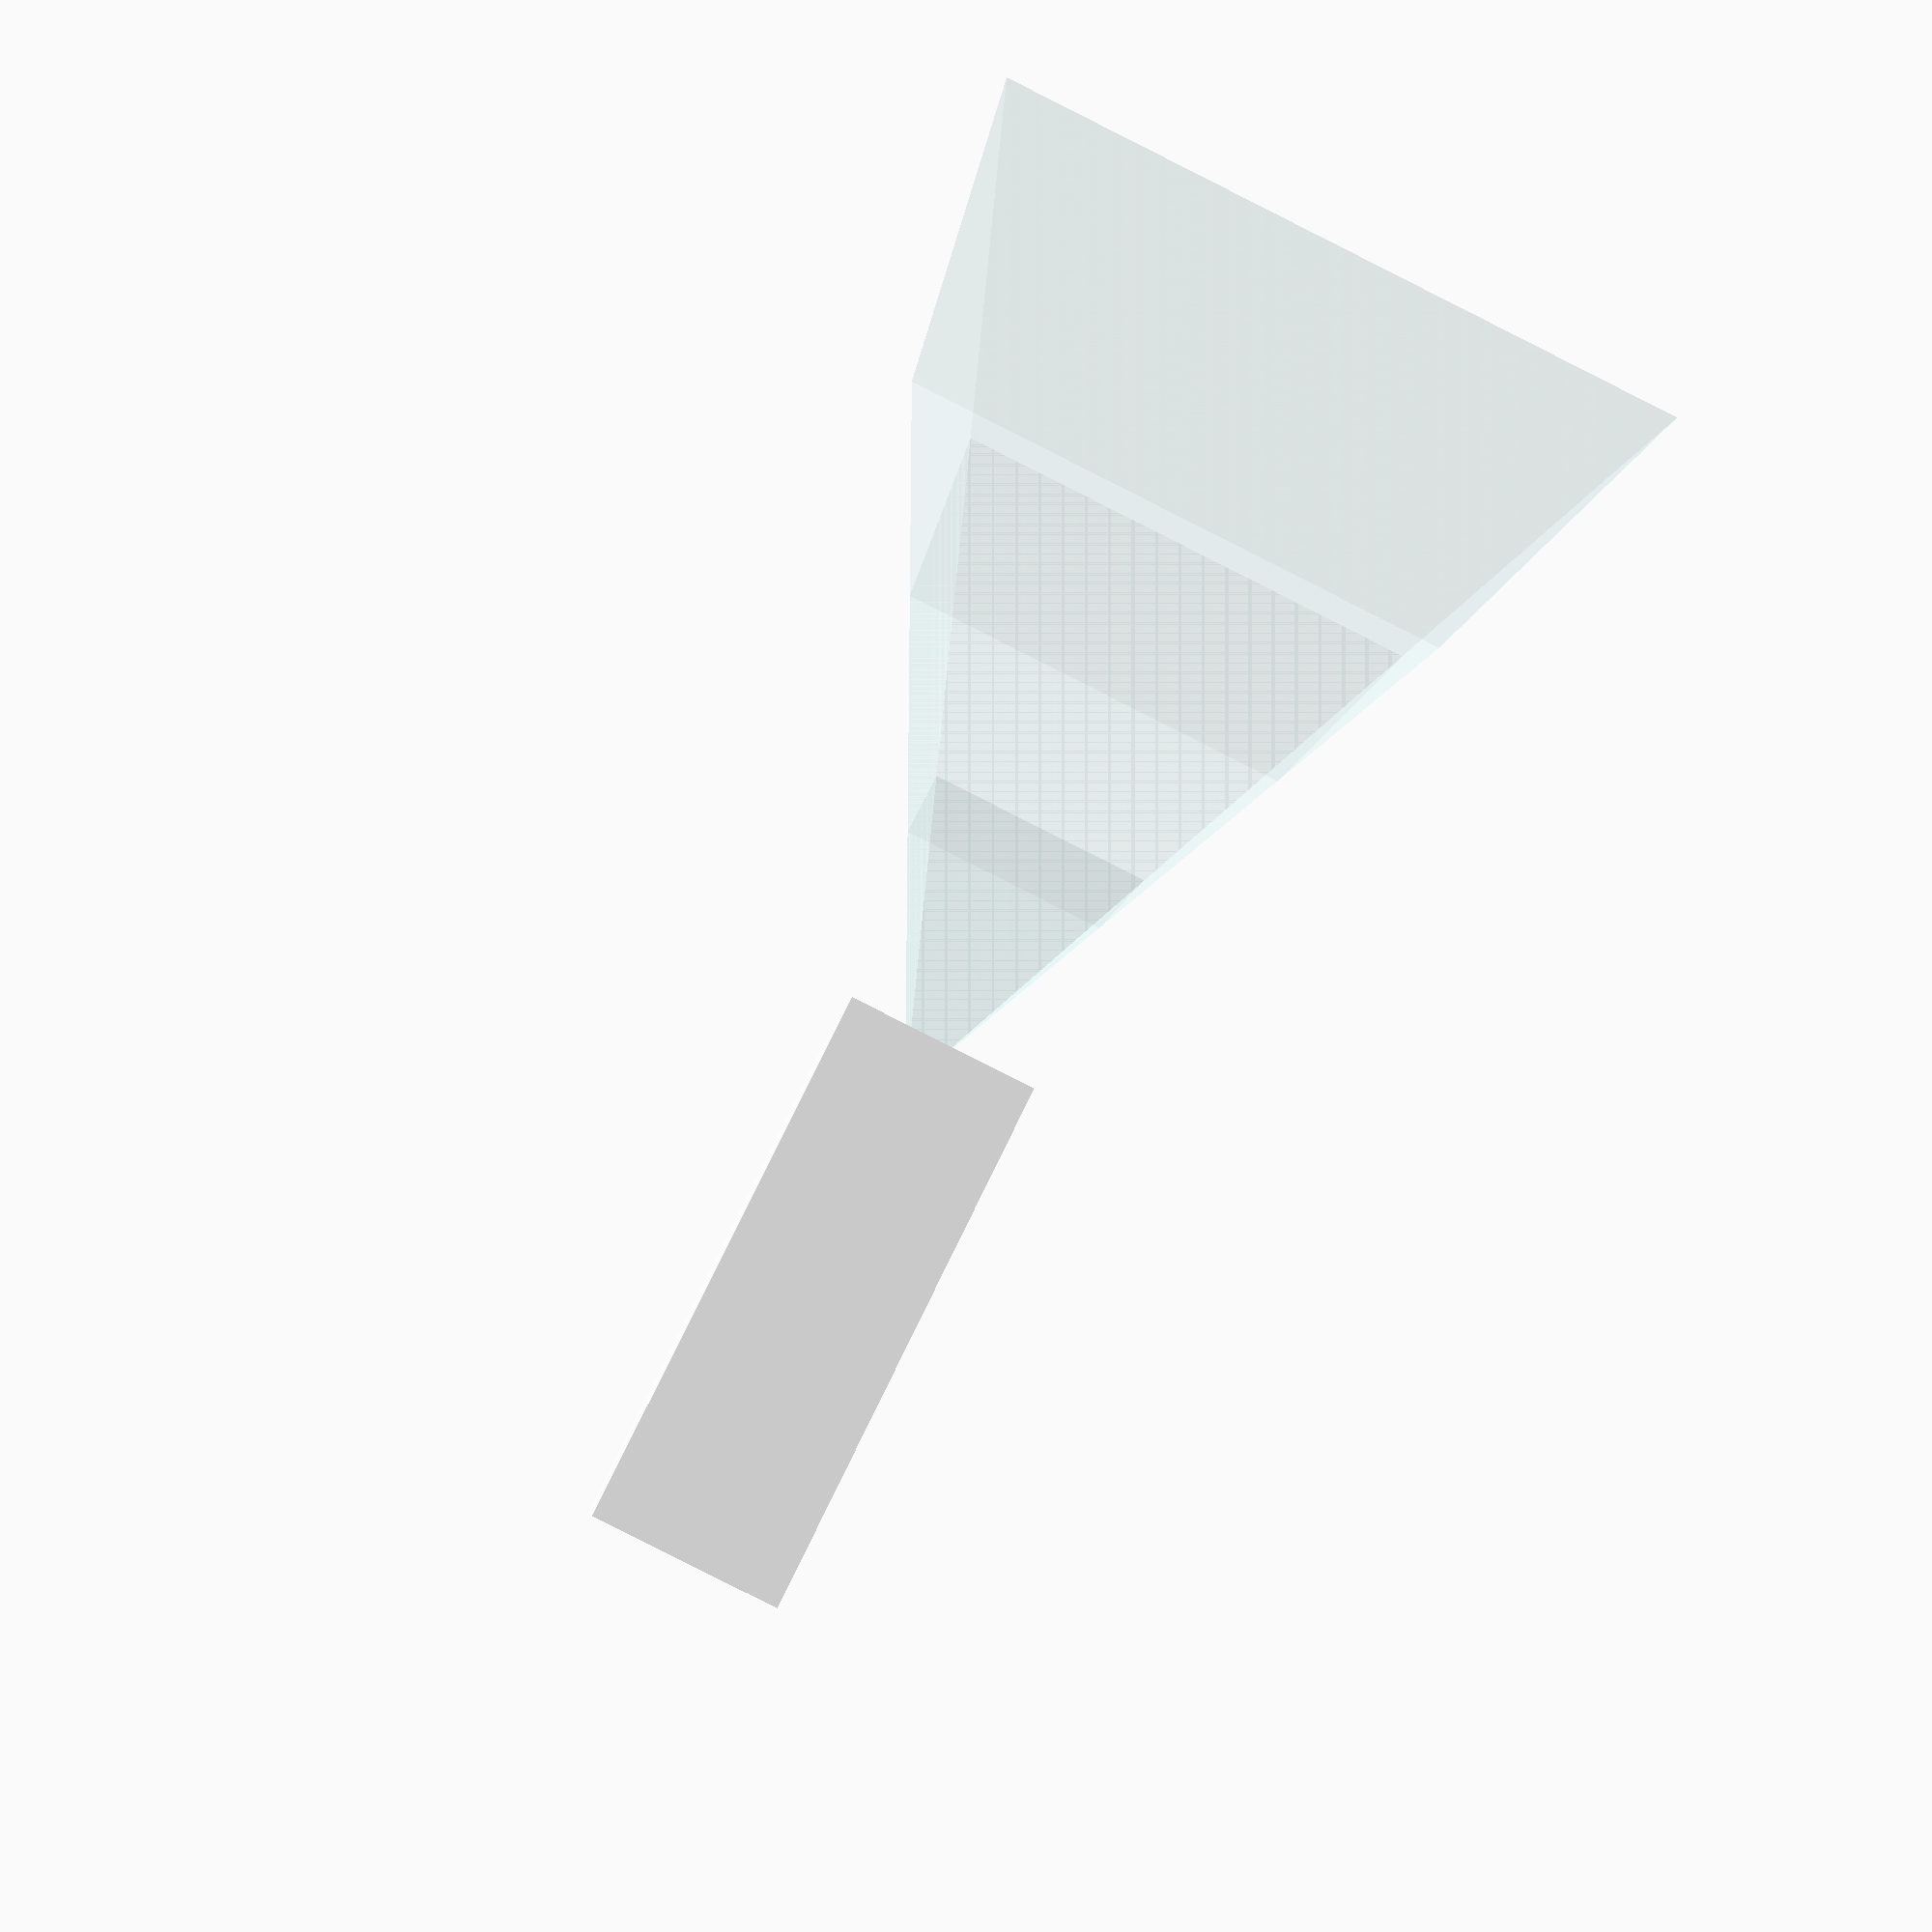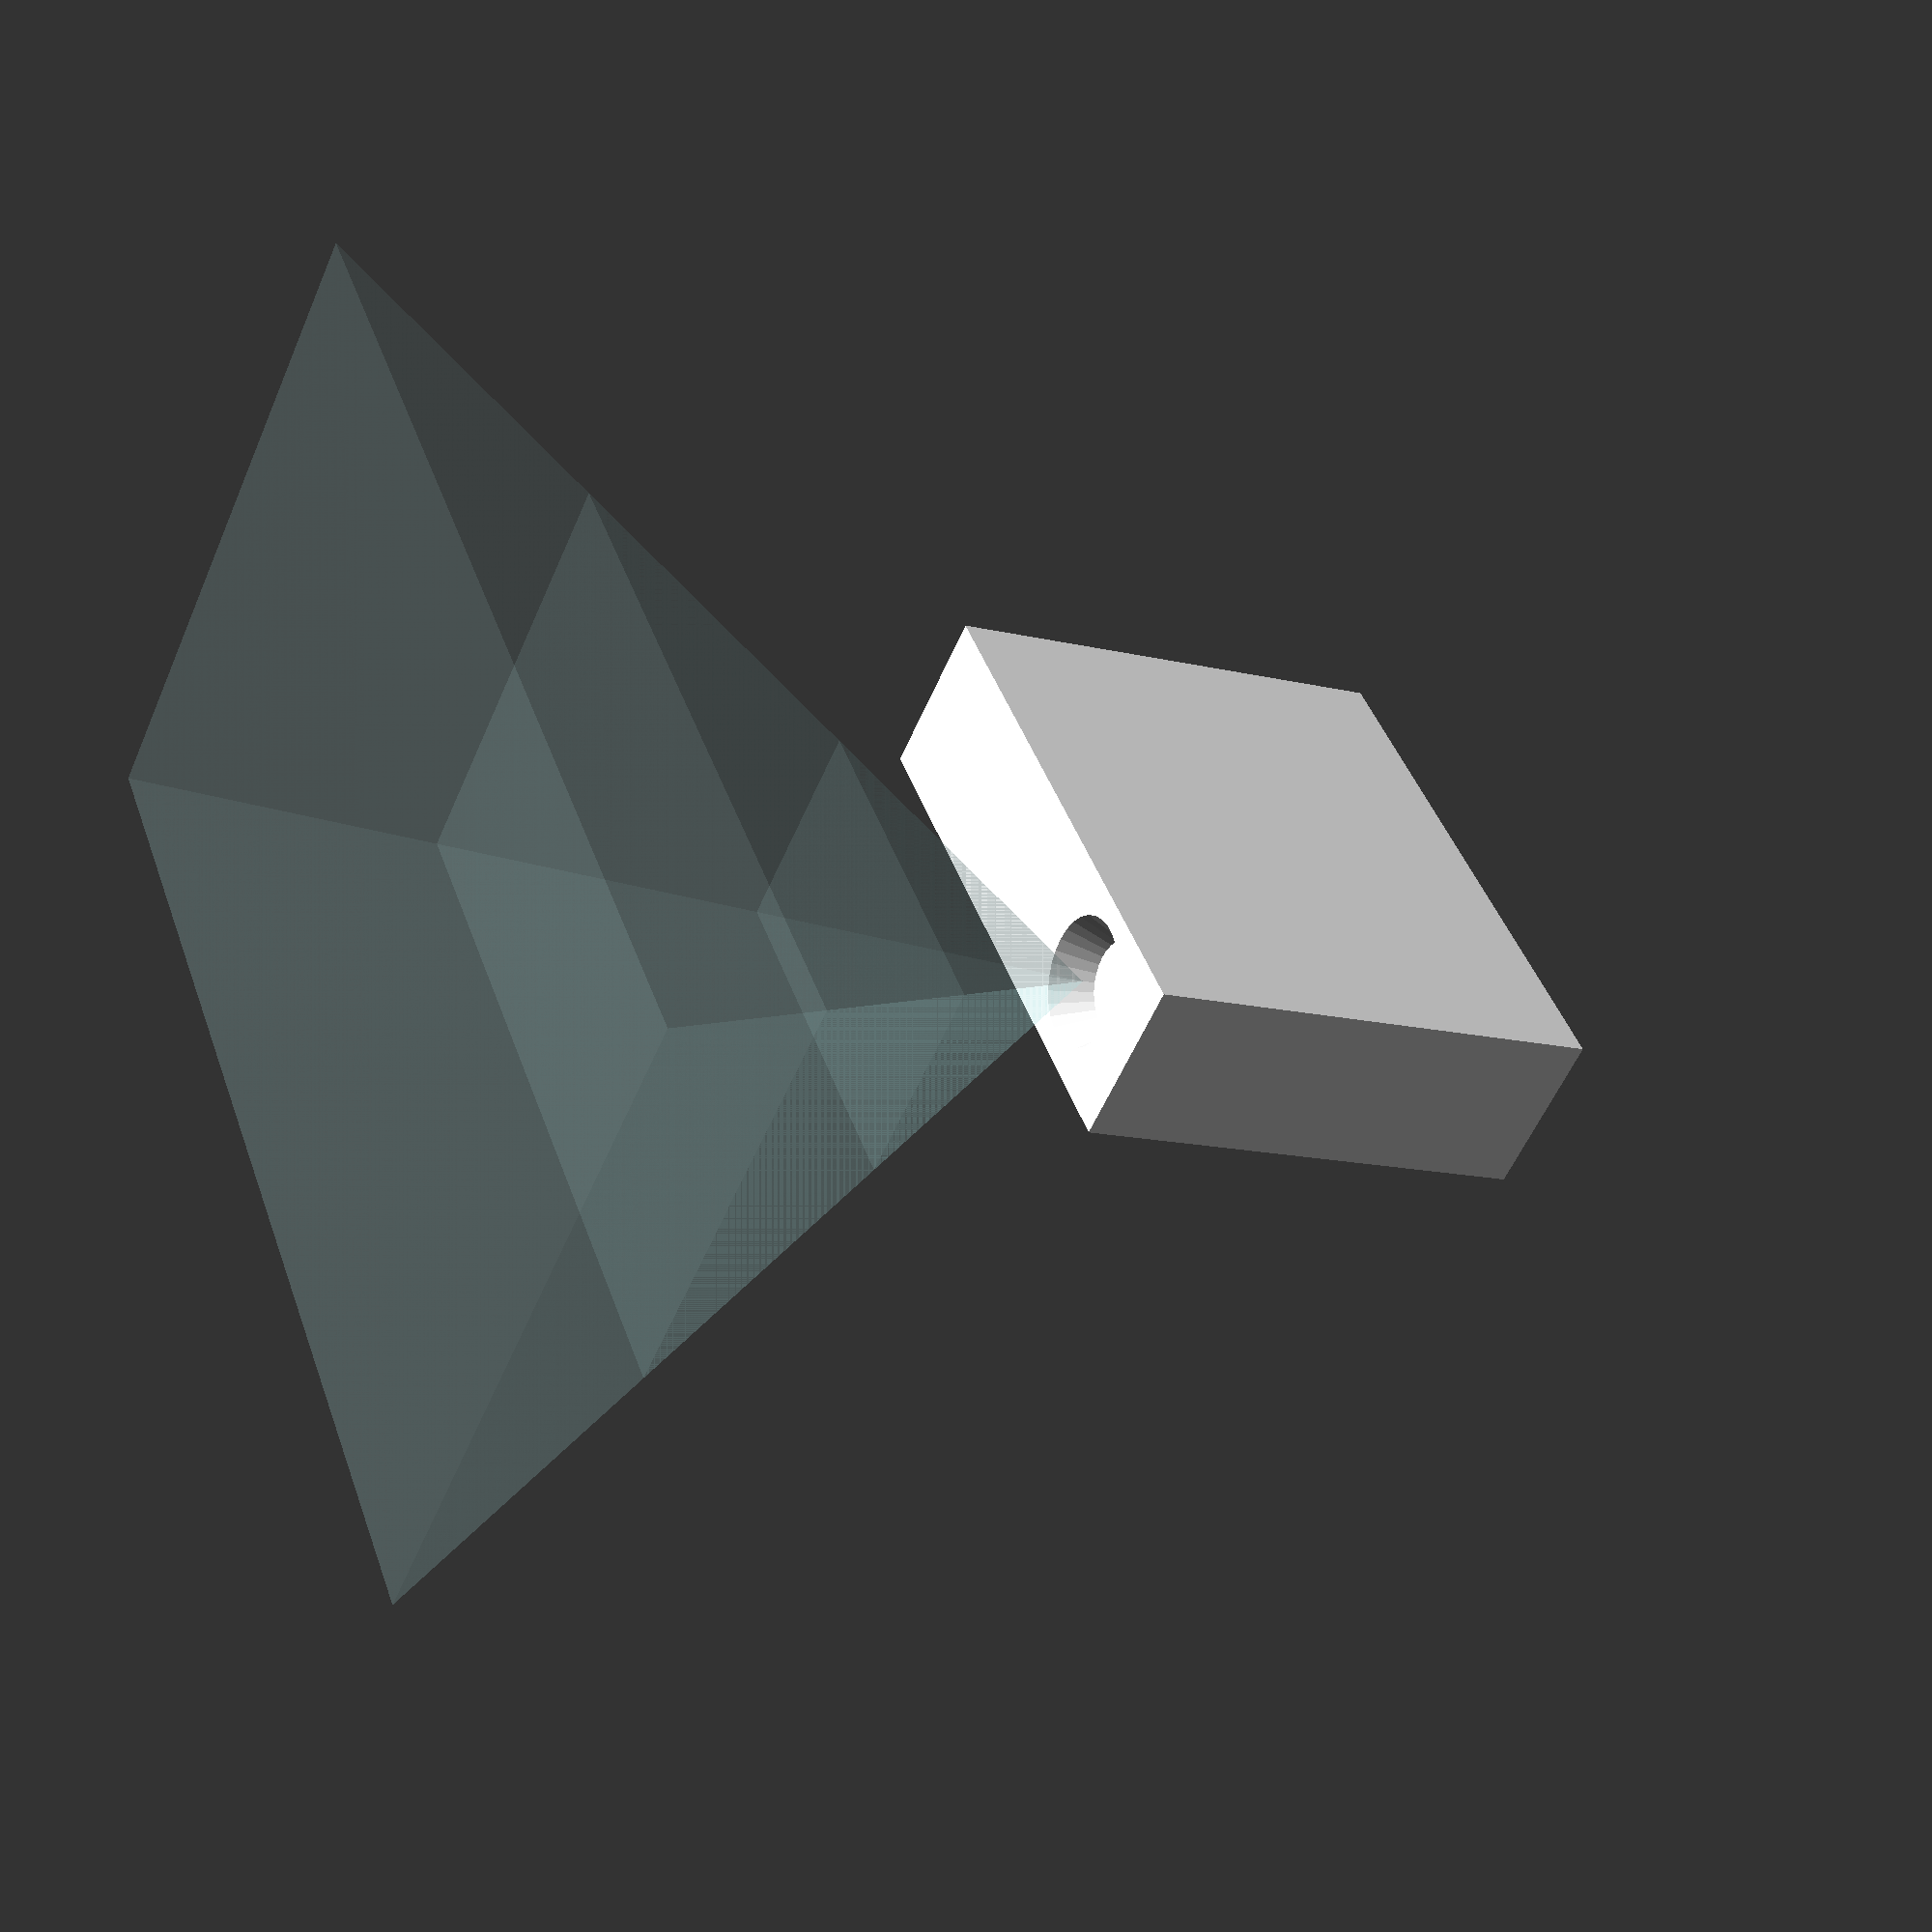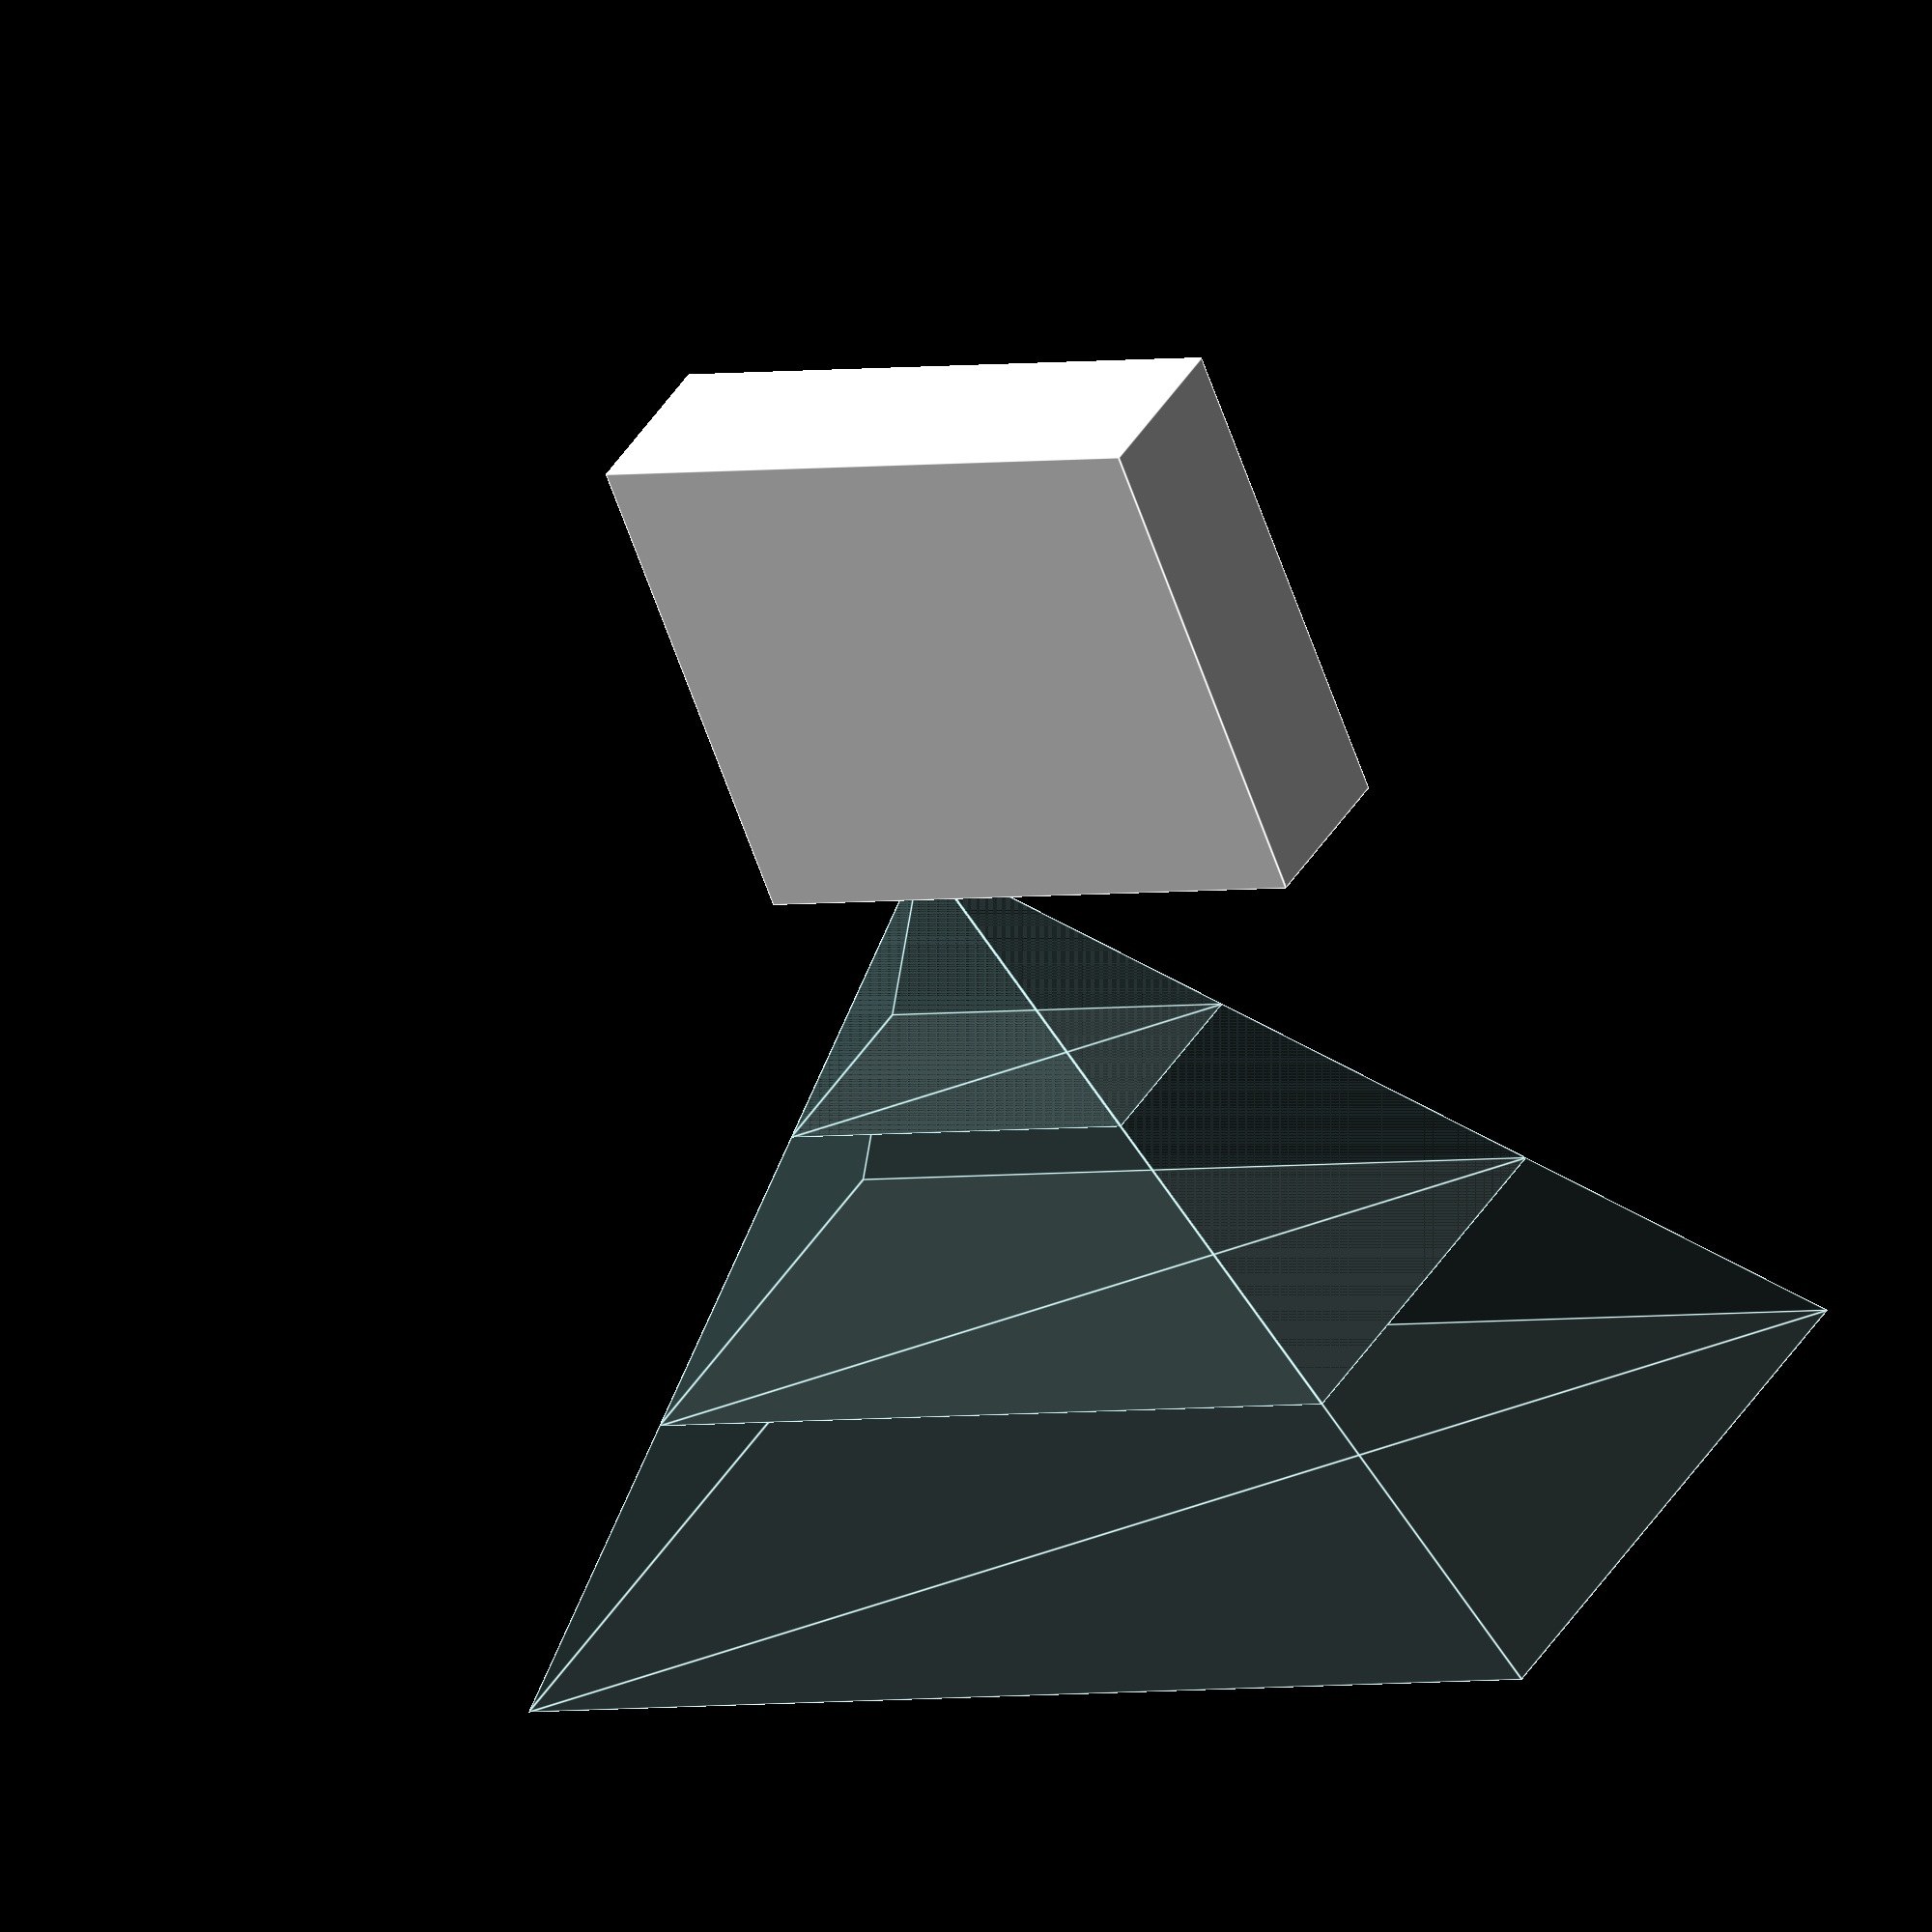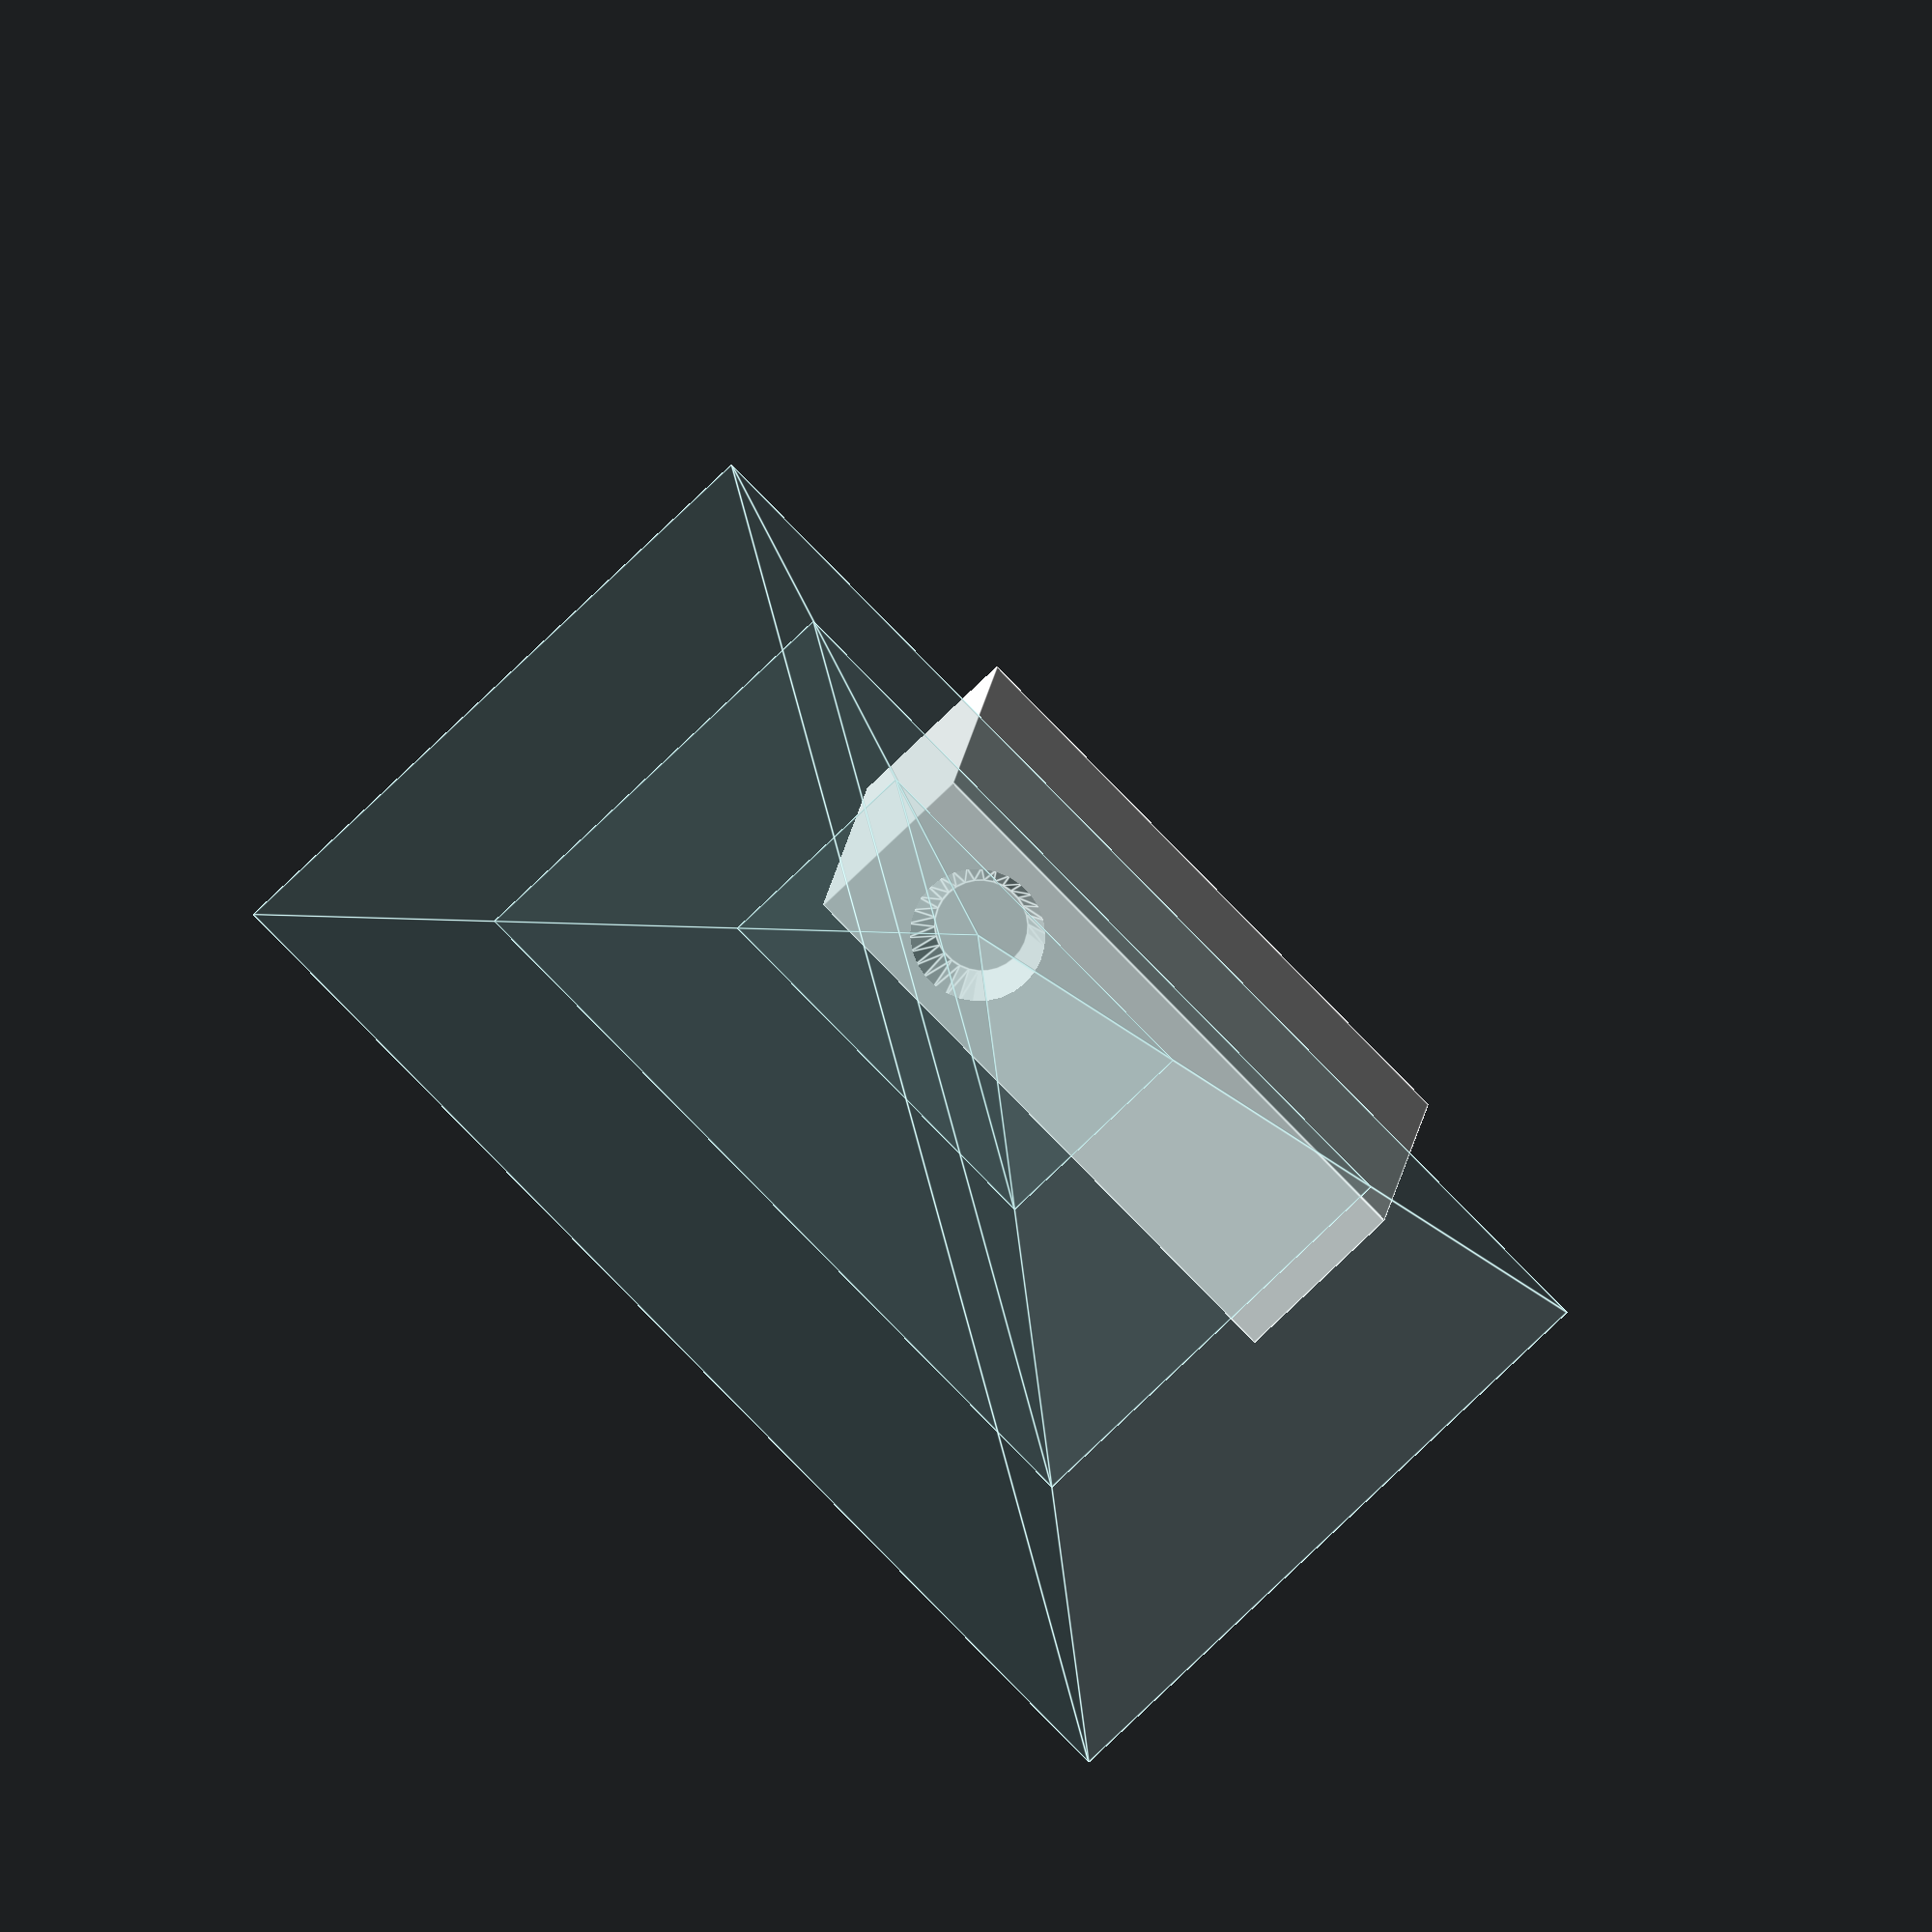
<openscad>
module projector(width, depth, height, Acer_support_height, lensDiameter, lensX, lensY) {
  color("White")
    difference() {
      translate([0, 0, Acer_support_height])
        cube([width, depth, height]);
      rotate([90,0,0])
        translate([lensX, lensY, -depth-2])
          cylinder(20, lensDiameter, lensDiameter / 3 * 2);
    }
}

module pyramid(w, l, h) {
  mw = w/2;
  ml = l/2;
  polyhedron(points = [
    [0,  0,  0],
    [w,  0,  0],
    [0,  l,  0],
    [w,  l,  0],
    [mw, ml, h]
  ], faces = [
    [4, 1, 0],
    [4, 3, 1],
    [4, 2, 3],
    [4, 0, 2],
    //base
    [0, 1, 2],
    [2, 1, 3]
  ]);
}

module projection(center, distToWidth, widthToHeight, dist) {
  w = distToWidth * dist;
  h = widthToHeight * w;
  rotate([0,90,-90])
    translate([-w/2,-h/2,-dist])
      translate(center)
        pyramid(w, h, dist);
}

Acer_support_height = 8; // ~

Acer_size_width  = 264;
Acer_size_depth  = 220;
Acer_size_height =  78;

Acer_lens_diameter = 30; // ~
Acer_lens_x = 55; // ~
Acer_lens_y = Acer_support_height + Acer_size_height / 2; // ~

module Acer_H6510BD(showProjection=true) {
  projector(Acer_size_width, Acer_size_depth, Acer_size_height, Acer_support_height, Acer_lens_diameter, Acer_lens_x, Acer_lens_y);
  if(showProjection) {
    distToWidth = 192/225;
    widthToHeight = 16/9;
    color([0.75,1,1,0.1]) {
      for(dist = [112, 225, 337])
        projection([-Acer_lens_y,Acer_lens_x,-Acer_size_depth], distToWidth, widthToHeight, dist);
    }

  }
}

module center_projector(pos) {
  if(pos == 1) { // on lens
    translate([-Acer_lens_x,-Acer_size_depth,-Acer_lens_y])
      children();
  } else {
    translate([-Acer_lens_x,-Acer_size_depth,0])
      children();
  }
}

Acer_H6510BD();

</openscad>
<views>
elev=266.8 azim=259.5 roll=116.7 proj=p view=solid
elev=56.0 azim=249.9 roll=336.9 proj=p view=solid
elev=322.0 azim=201.4 roll=207.0 proj=o view=edges
elev=71.9 azim=173.0 roll=134.7 proj=o view=edges
</views>
